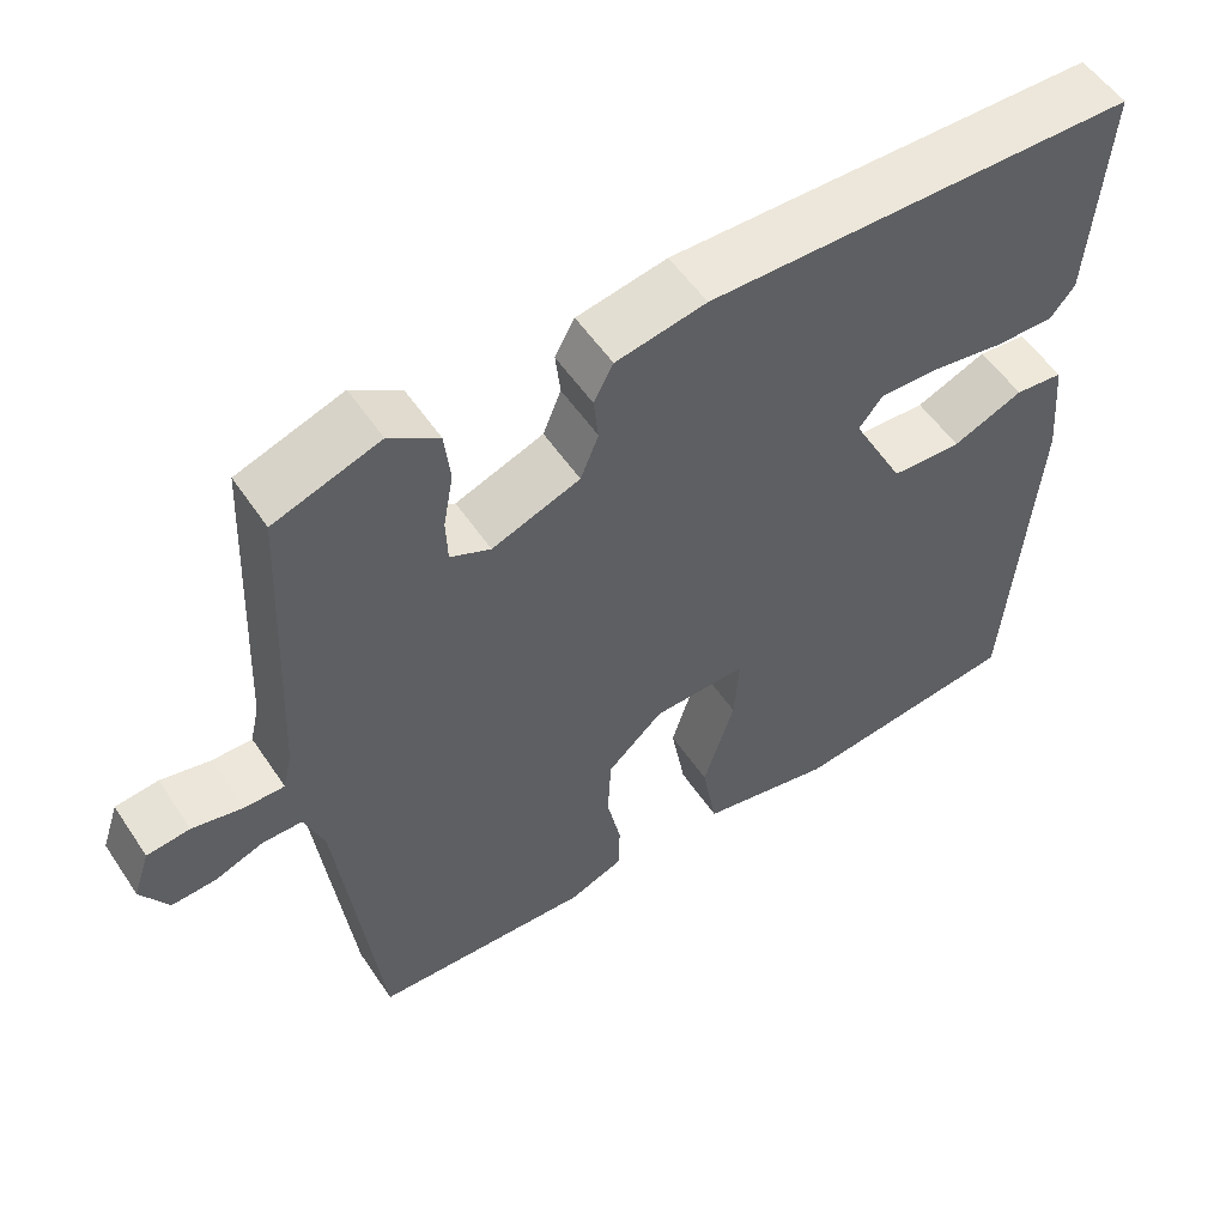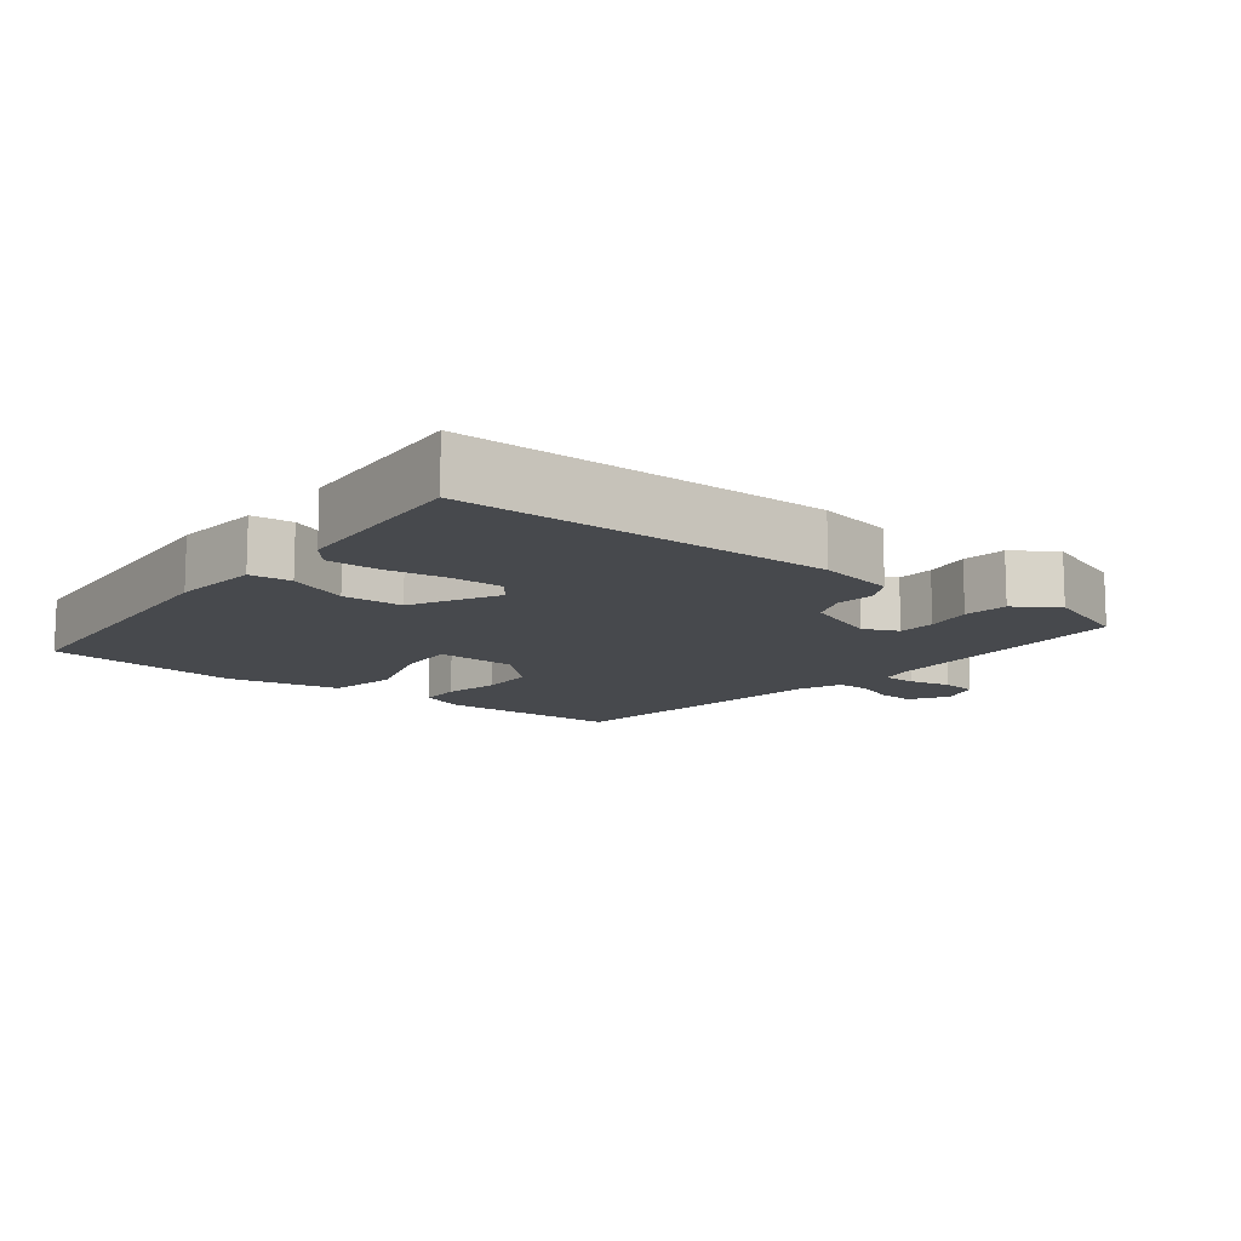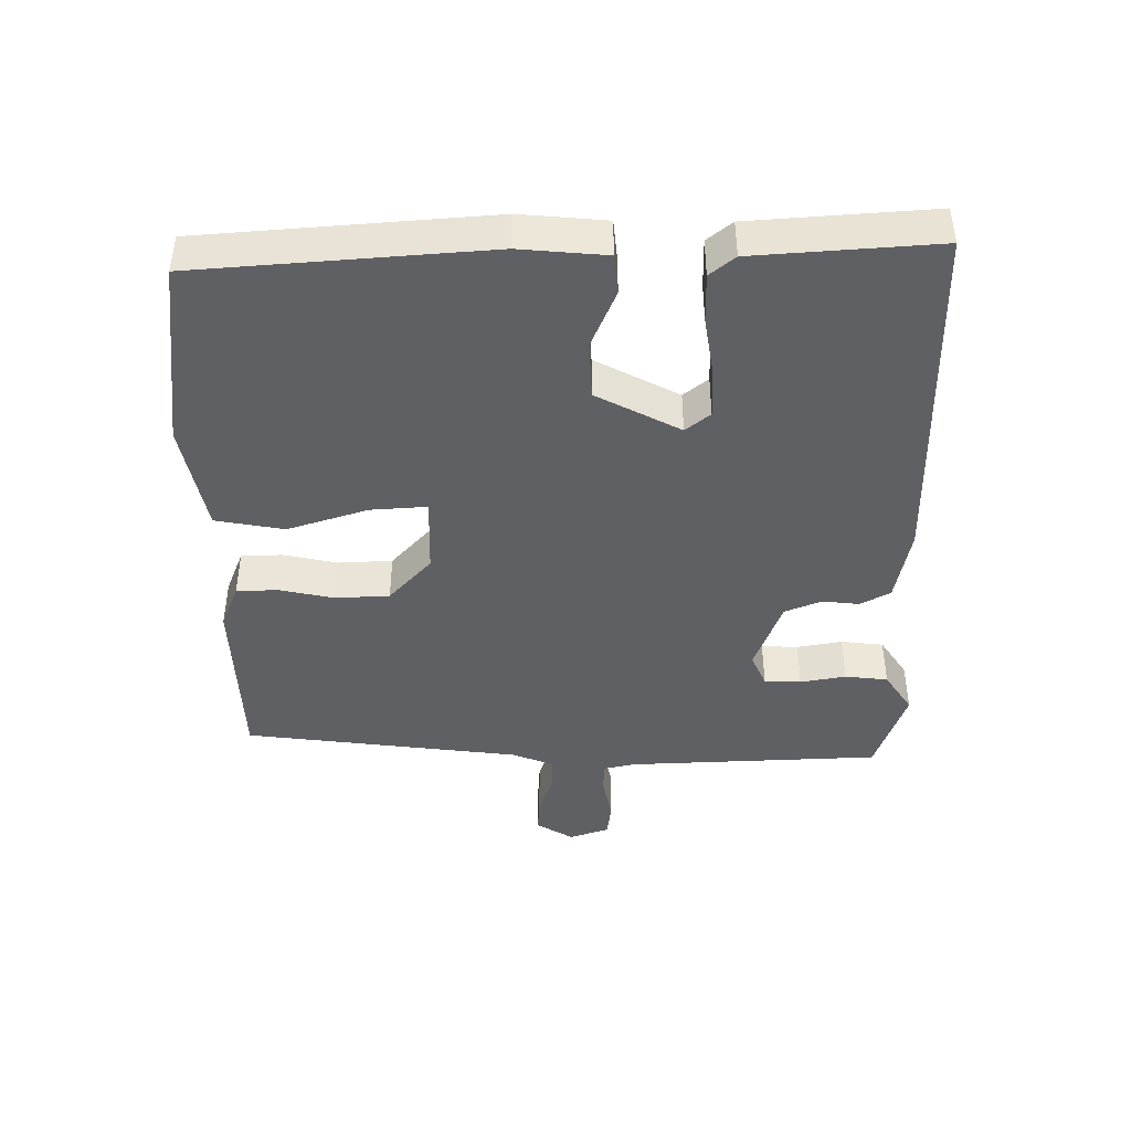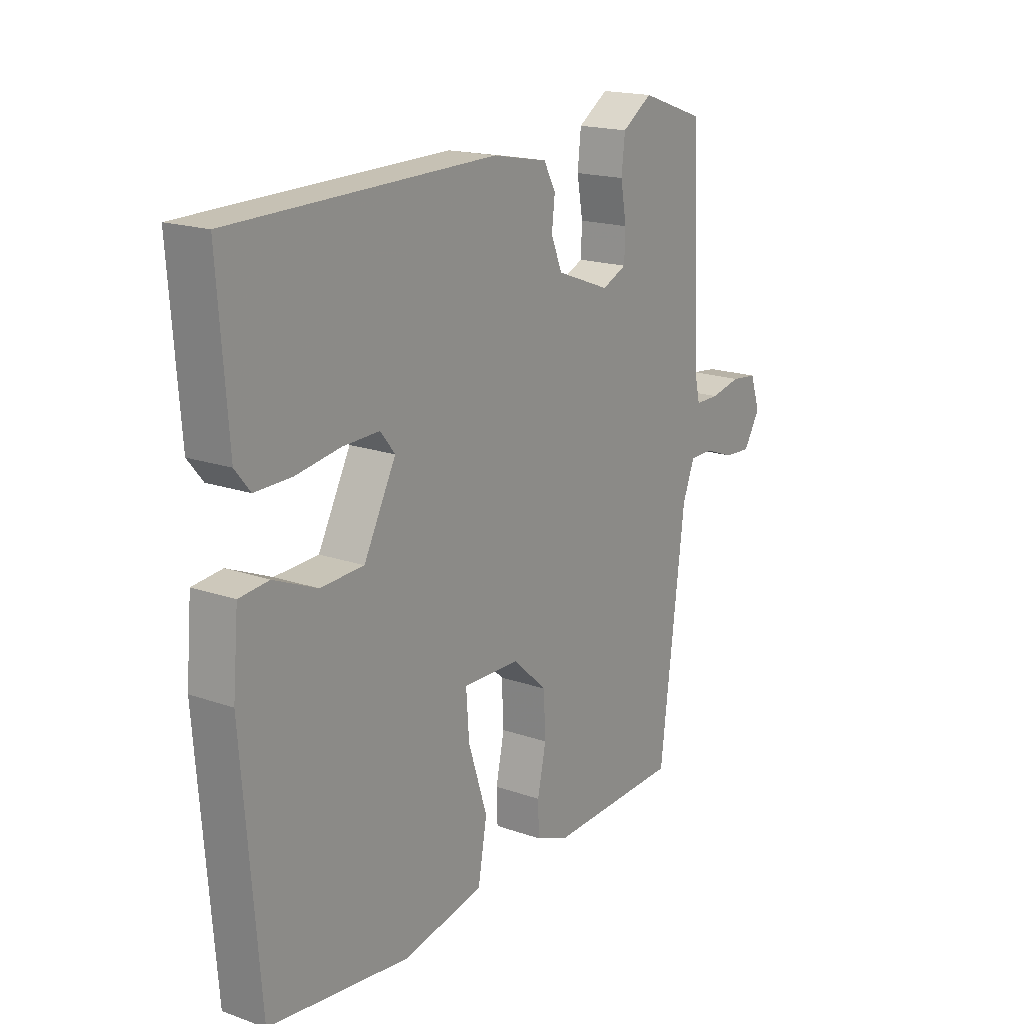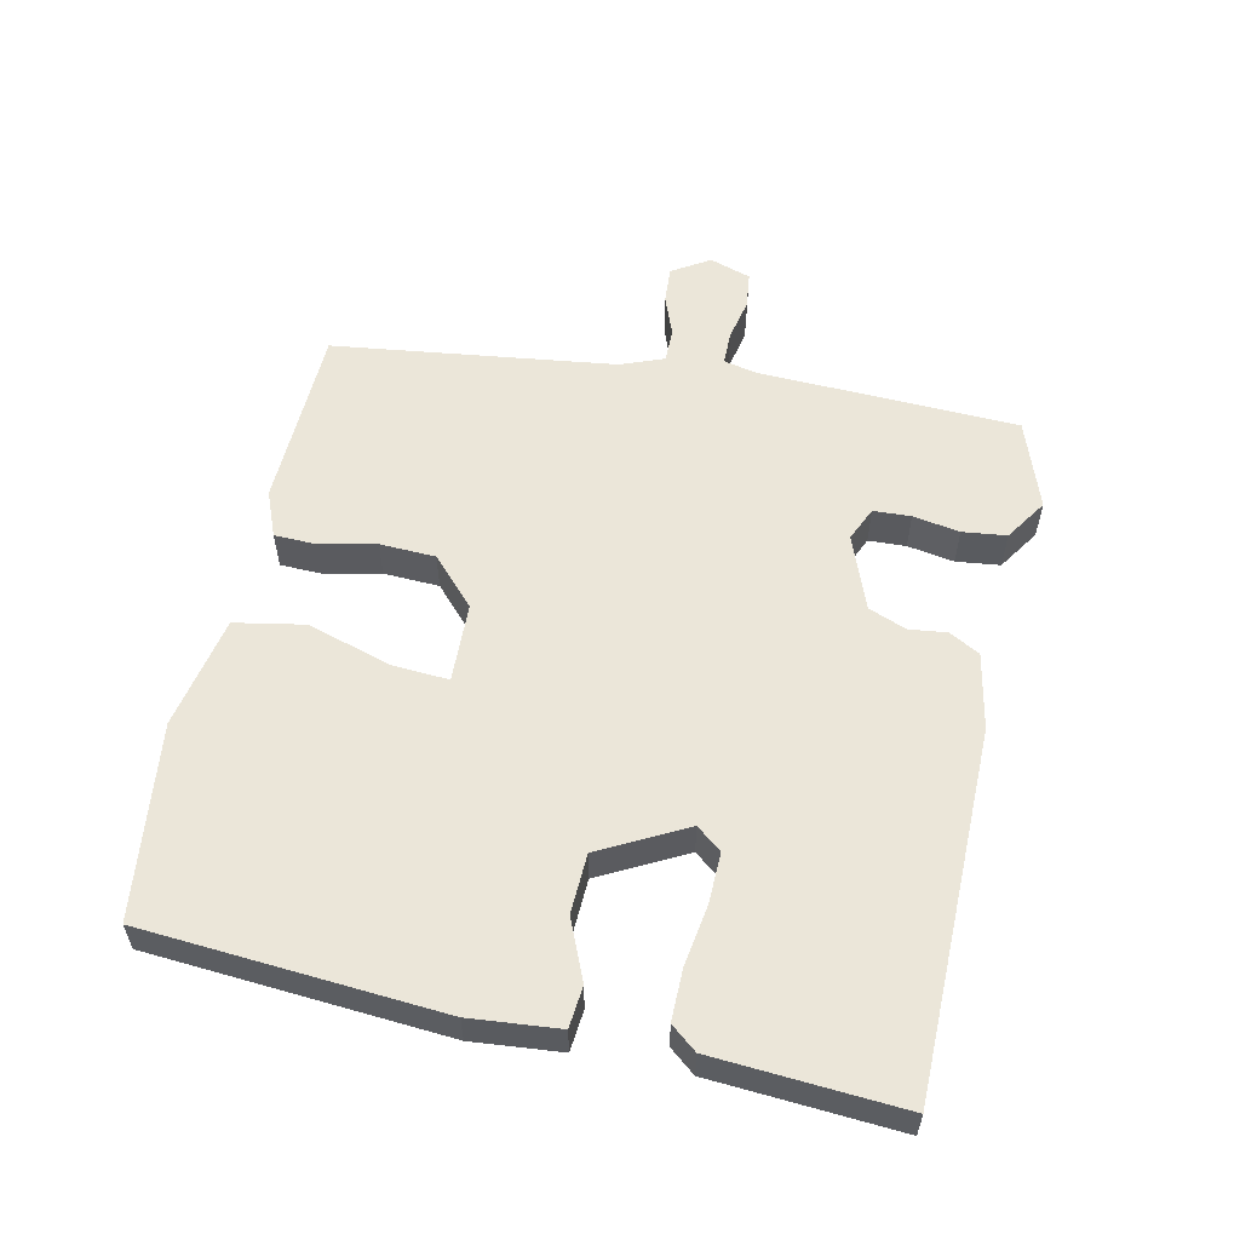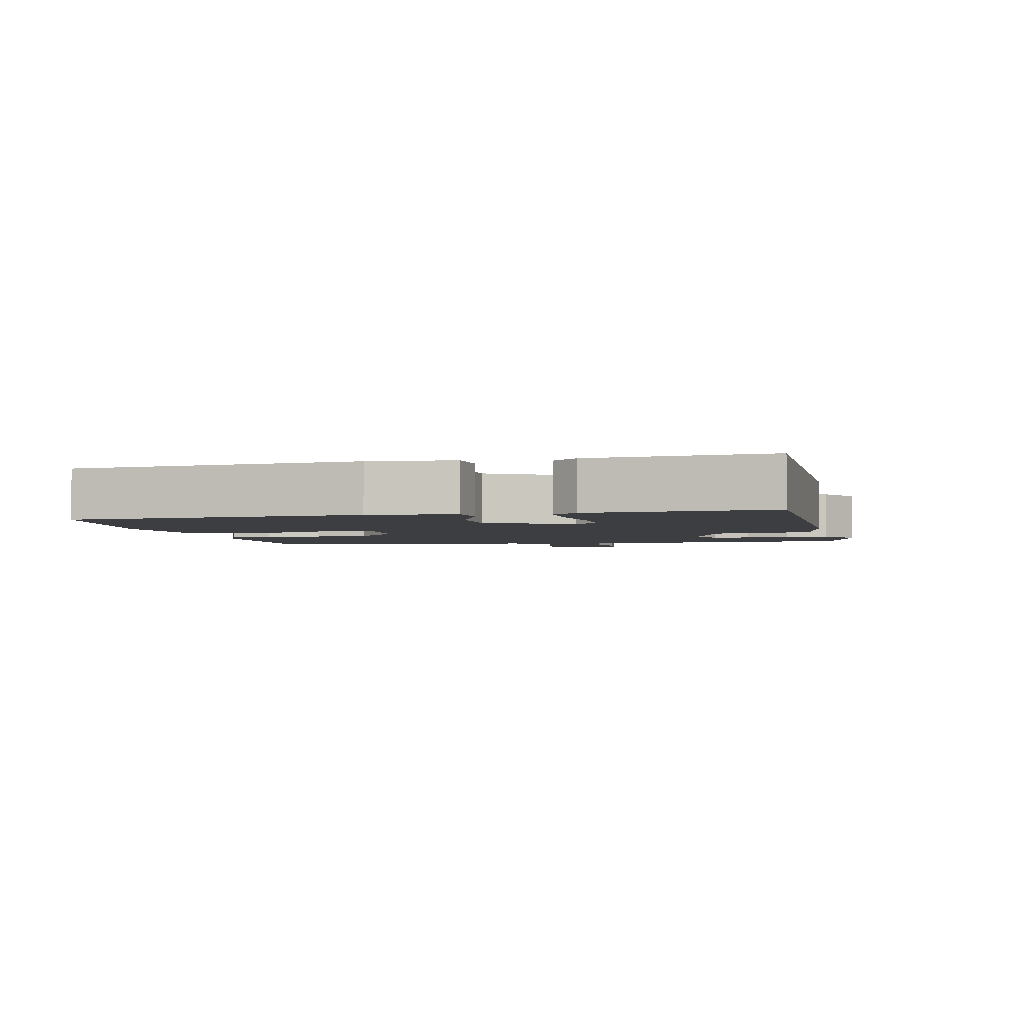
<metadata>
{"format":"obj","ext":"obj","renderer":"f3d","projection":"perspective","resolution":1024,"background":"white","views":[{"elev":54.1,"azim":146.8,"up":"+Z"},{"elev":-12.0,"azim":-38.3,"up":"+Y"},{"elev":-43.4,"azim":-89.8,"up":"+Y"},{"elev":17.9,"azim":-55.5,"up":"+Z"},{"elev":57.0,"azim":-78.2,"up":"+Y"},{"elev":-3.1,"azim":-77.6,"up":"+Y"}]}
</metadata>
<code>
v 0.437 0.07 -0.491
v 0.173 0.07 -0.501
v 0.107 0.07 -0.475
v 0.105 0.07 -0.414
v 0.122 0.07 -0.334
v 0.118 0.07 -0.254
v 0.05 0.07 -0.192
v -0.064 0.07 -0.189
v -0.058 0.07 -0.272
v -0.02 0.07 -0.39
v -0.038 0.07 -0.491
v -0.2 0.07 -0.524
v -0.479 0.07 -0.491
v -0.513 0.07 -0.065
v -0.502 0.07 0.062
v -0.443 0.07 0.068
v -0.357 0.07 0.032
v -0.271 0.07 0.036
v -0.207 0.07 0.159
v -0.236 0.07 0.195
v -0.309 0.07 0.193
v -0.397 0.07 0.179
v -0.47 0.07 0.178
v -0.5 0.07 0.215
v -0.52 0.07 0.483
v 0.004 0.07 0.491
v 0.114 0.07 0.47
v 0.138 0.07 0.426
v 0.132 0.07 0.372
v 0.154 0.07 0.318
v 0.261 0.07 0.278
v 0.31 0.07 0.3
v 0.312 0.07 0.354
v 0.3 0.07 0.421
v 0.307 0.07 0.484
v 0.367 0.07 0.524
v 0.495 0.07 0.48
v 0.512 0.07 0.106
v 0.523 0.07 0.059
v 0.571 0.07 0.059
v 0.632 0.07 0.072
v 0.684 0.07 0.066
v 0.704 0.07 0.007
v 0.671 0.07 -0.047
v 0.618 0.07 -0.044
v 0.559 0.07 -0.022
v 0.511 0.07 -0.022
v 0.487 0.07 -0.084
v 0.437 0 -0.491
v 0.173 0 -0.501
v 0.107 0 -0.475
v 0.105 0 -0.414
v 0.122 0 -0.334
v 0.118 0 -0.254
v 0.05 0 -0.192
v -0.064 0 -0.189
v -0.058 0 -0.272
v -0.02 0 -0.39
v -0.038 0 -0.491
v -0.2 0 -0.524
v -0.479 0 -0.491
v -0.513 0 -0.065
v -0.502 0 0.062
v -0.443 0 0.068
v -0.357 0 0.032
v -0.271 0 0.036
v -0.207 0 0.159
v -0.236 0 0.195
v -0.309 0 0.193
v -0.397 0 0.179
v -0.47 0 0.178
v -0.5 0 0.215
v -0.52 0 0.483
v 0.004 0 0.491
v 0.114 0 0.47
v 0.138 0 0.426
v 0.132 0 0.372
v 0.154 0 0.318
v 0.261 0 0.278
v 0.31 0 0.3
v 0.312 0 0.354
v 0.3 0 0.421
v 0.307 0 0.484
v 0.367 0 0.524
v 0.495 0 0.48
v 0.512 0 0.106
v 0.523 0 0.059
v 0.571 0 0.059
v 0.632 0 0.072
v 0.684 0 0.066
v 0.704 0 0.007
v 0.671 0 -0.047
v 0.618 0 -0.044
v 0.559 0 -0.022
v 0.511 0 -0.022
v 0.487 0 -0.084
f 43 44 45 46
f 43 46 47
f 40 41 42 43
f 39 40 43 47
f 38 39 47 48
f 36 37 38 48
f 33 34 35 36
f 32 33 36 48
f 26 27 28 29
f 26 29 30
f 25 26 30
f 24 25 30 31
f 21 22 23 24
f 20 21 24 31
f 14 15 16 17
f 14 17 18
f 13 14 18
f 12 13 18 19
f 9 10 11 12
f 8 9 12 19
f 2 3 4 5
f 2 5 6
f 1 2 6
f 31 32 48 1
f 19 20 31 1
f 7 8 19
f 1 6 7 19
f 94 93 92 91
f 95 94 91
f 91 90 89 88
f 95 91 88 87
f 96 95 87 86
f 96 86 85 84
f 84 83 82 81
f 96 84 81 80
f 77 76 75 74
f 78 77 74
f 78 74 73
f 79 78 73 72
f 72 71 70 69
f 79 72 69 68
f 65 64 63 62
f 66 65 62
f 66 62 61
f 67 66 61 60
f 60 59 58 57
f 67 60 57 56
f 53 52 51 50
f 54 53 50
f 54 50 49
f 49 96 80 79
f 49 79 68 67
f 67 56 55
f 67 55 54 49
f 1 49 50 2
f 2 50 51 3
f 3 51 52 4
f 4 52 53 5
f 5 53 54 6
f 6 54 55 7
f 7 55 56 8
f 8 56 57 9
f 9 57 58 10
f 10 58 59 11
f 11 59 60 12
f 12 60 61 13
f 13 61 62 14
f 14 62 63 15
f 15 63 64 16
f 16 64 65 17
f 17 65 66 18
f 18 66 67 19
f 19 67 68 20
f 20 68 69 21
f 21 69 70 22
f 22 70 71 23
f 23 71 72 24
f 24 72 73 25
f 25 73 74 26
f 26 74 75 27
f 27 75 76 28
f 28 76 77 29
f 29 77 78 30
f 30 78 79 31
f 31 79 80 32
f 32 80 81 33
f 33 81 82 34
f 34 82 83 35
f 35 83 84 36
f 36 84 85 37
f 37 85 86 38
f 38 86 87 39
f 39 87 88 40
f 40 88 89 41
f 41 89 90 42
f 42 90 91 43
f 43 91 92 44
f 44 92 93 45
f 45 93 94 46
f 46 94 95 47
f 47 95 96 48
f 48 96 49 1

</code>
